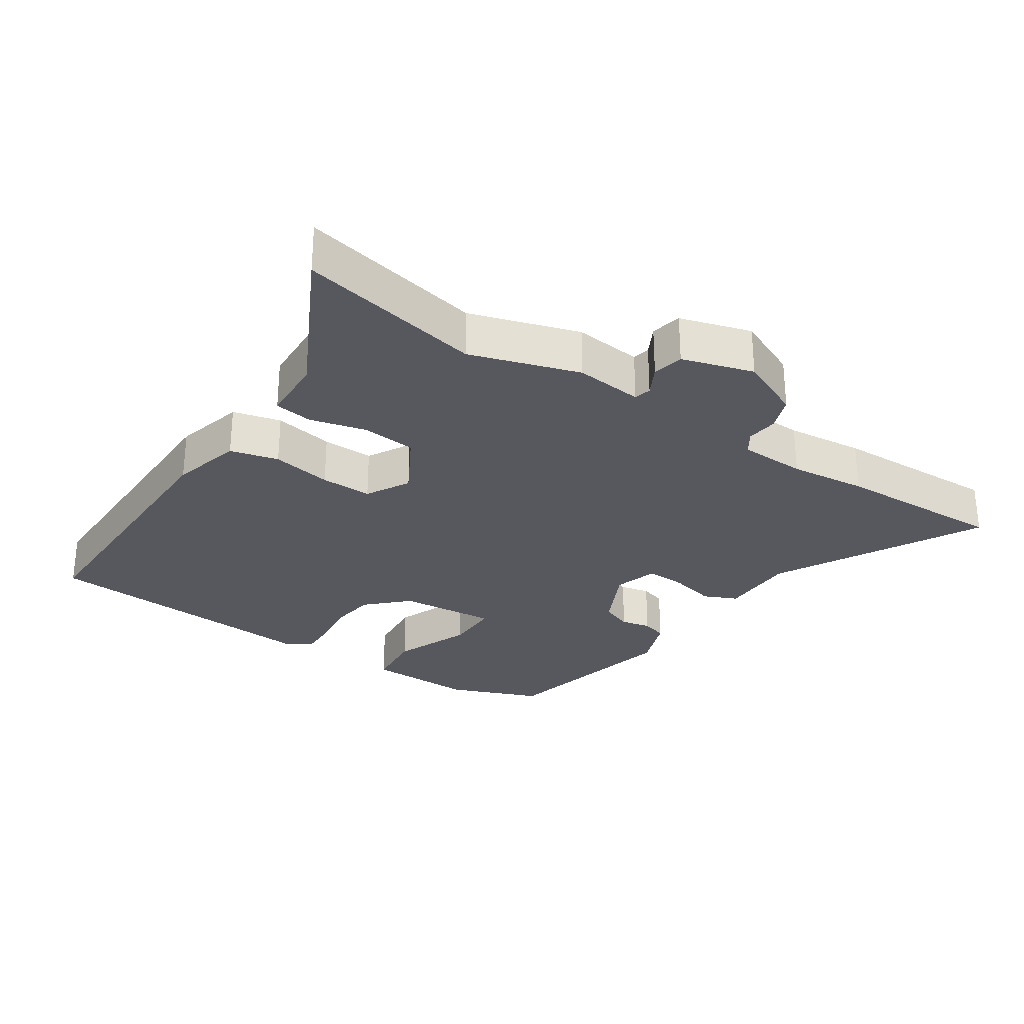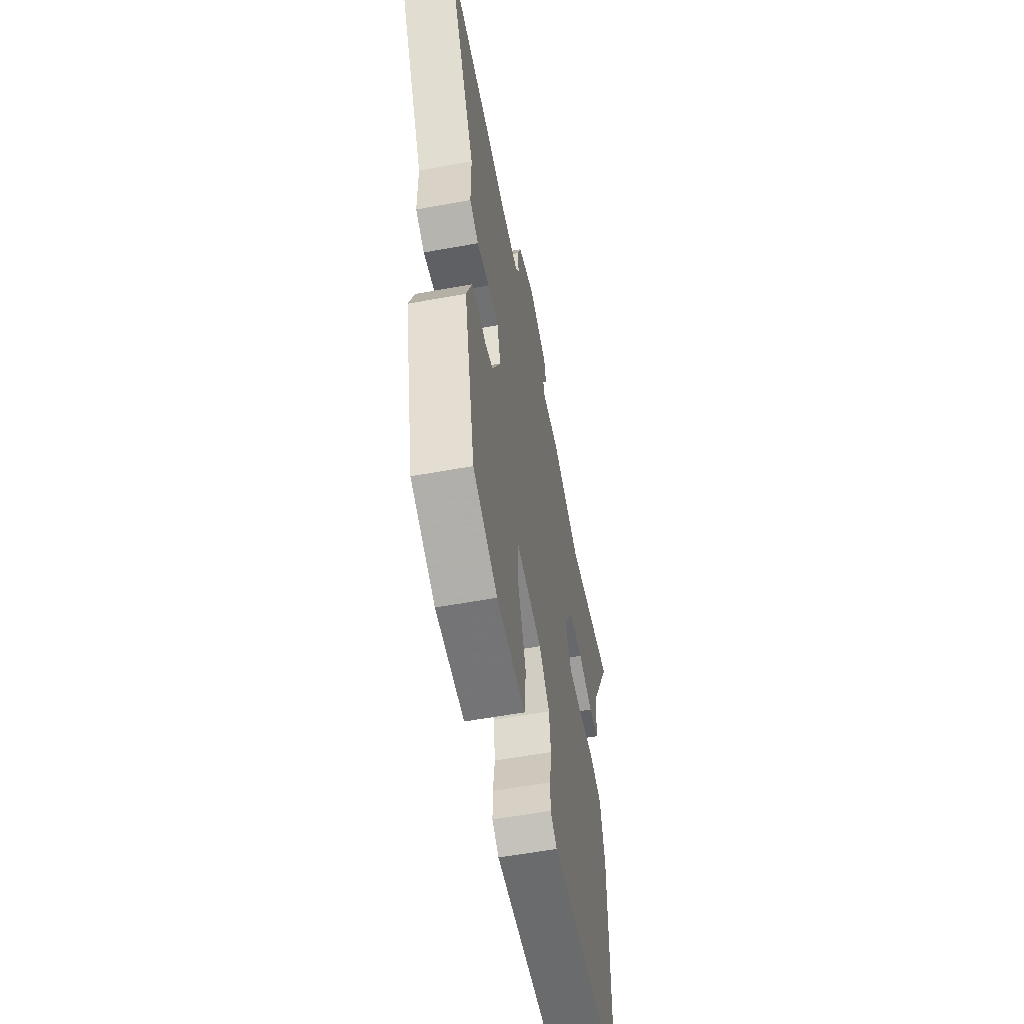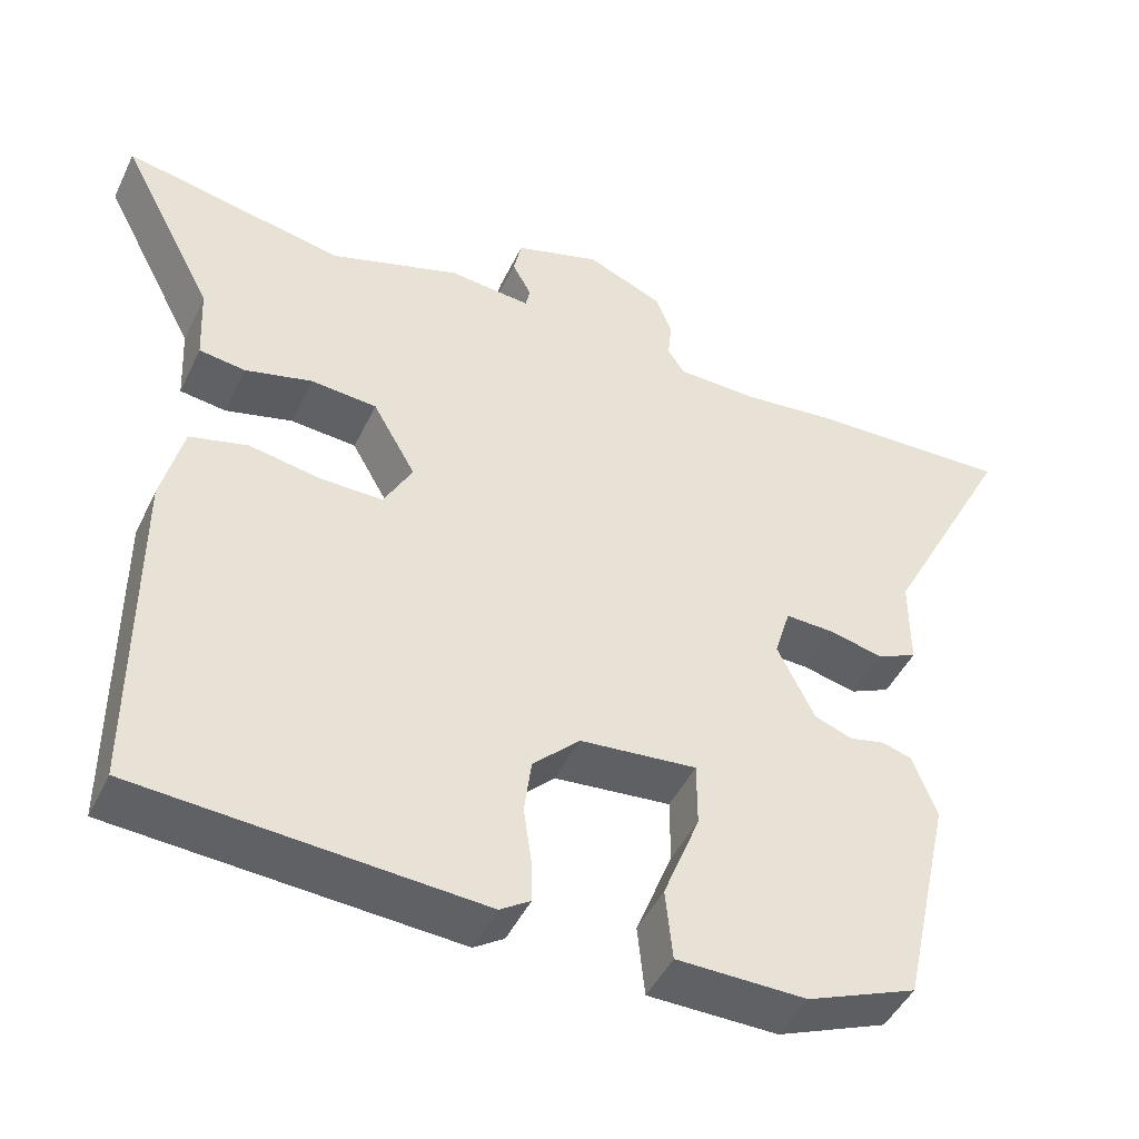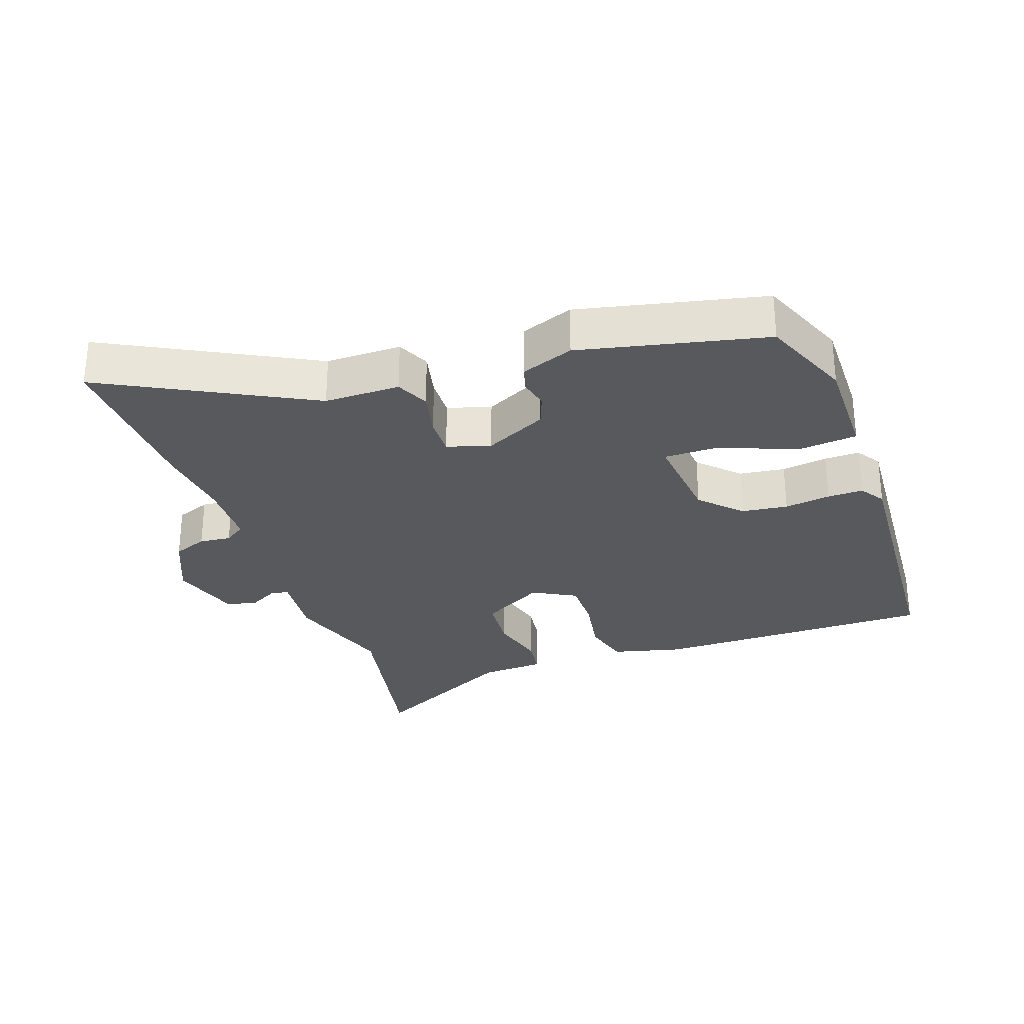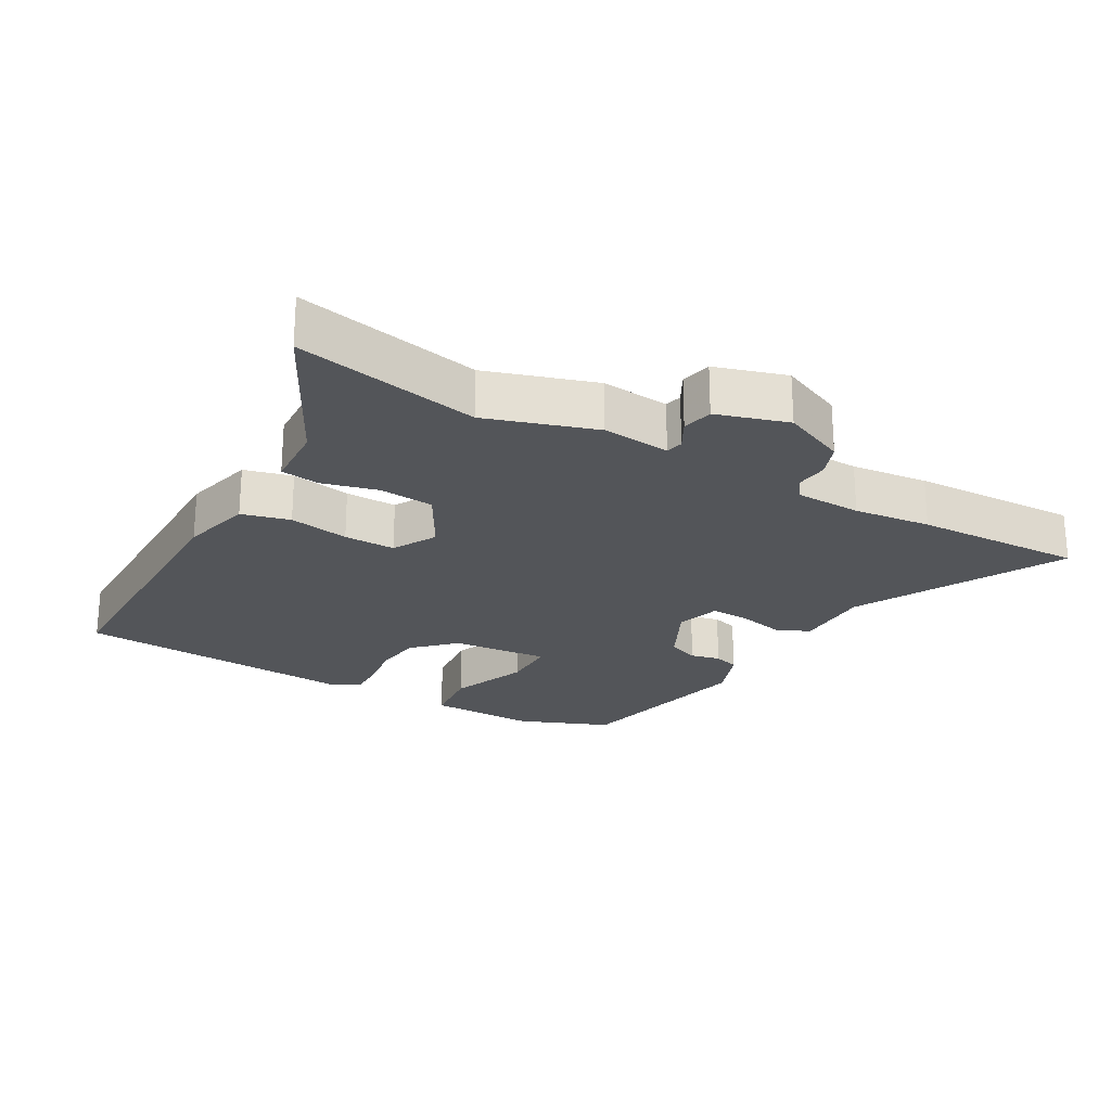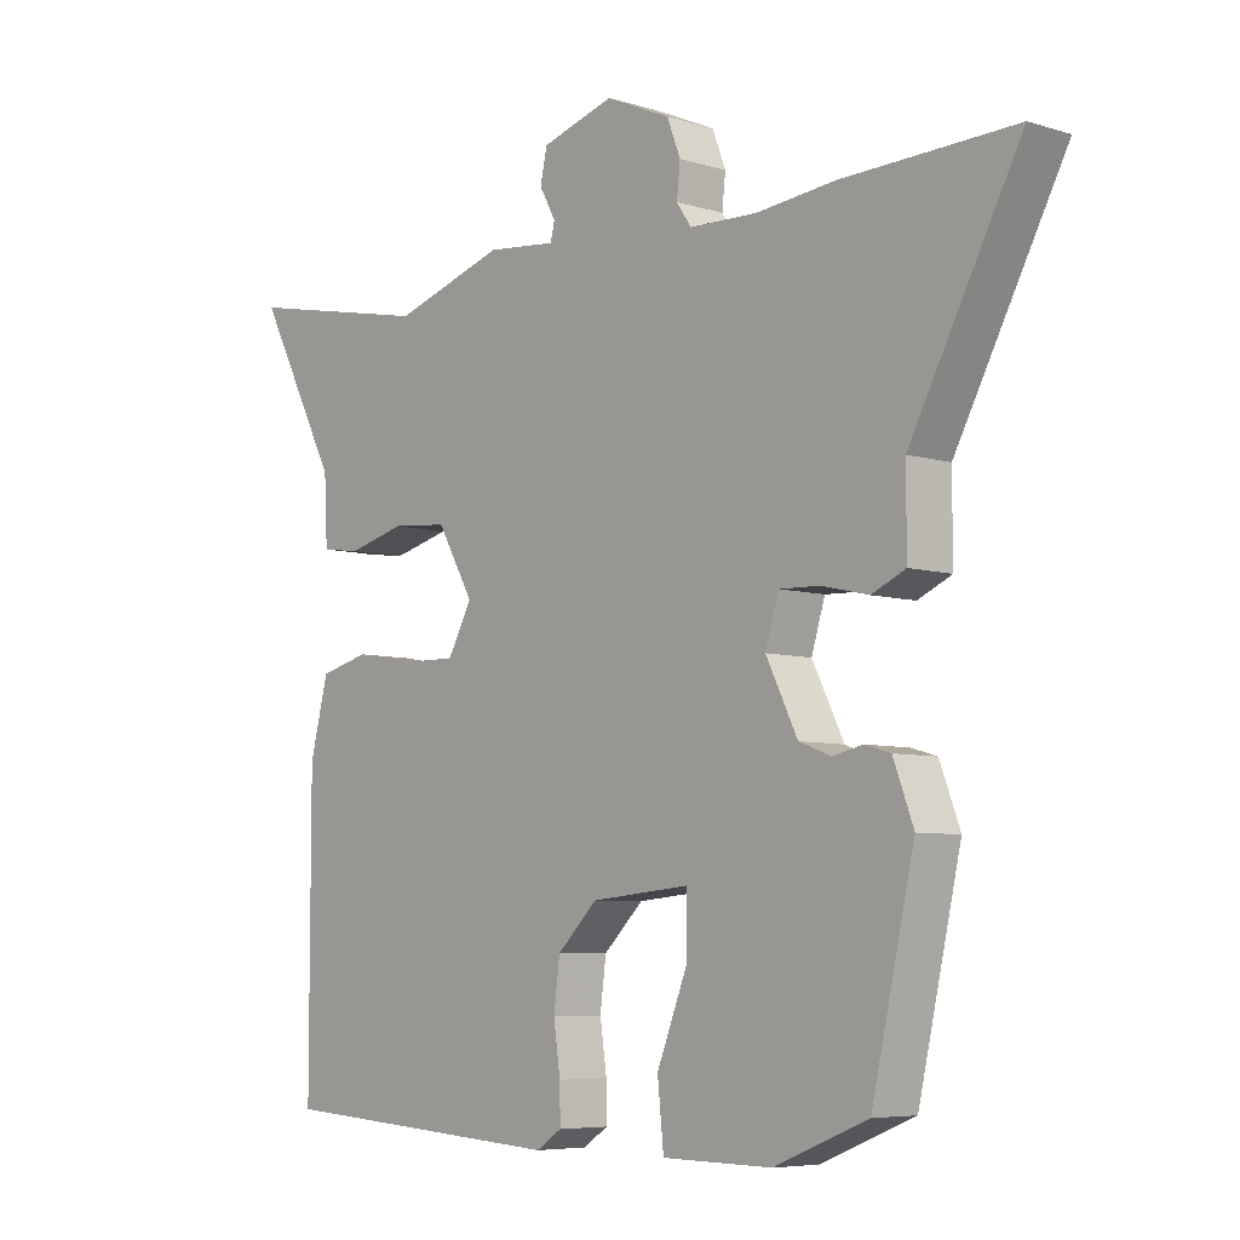
<metadata>
{"format":"obj","ext":"obj","renderer":"f3d","projection":"perspective","resolution":1024,"background":"white","views":[{"elev":-28.9,"azim":-34.0,"up":"+Y"},{"elev":-57.0,"azim":100.8,"up":"+Z"},{"elev":-46.2,"azim":-24.6,"up":"+Z"},{"elev":-29.3,"azim":109.4,"up":"+Y"},{"elev":-24.0,"azim":-29.7,"up":"+Y"},{"elev":-6.4,"azim":47.5,"up":"+Z"}]}
</metadata>
<code>
v -0.515 0.07 -0.494
v -0.515 0.07 -0.067
v -0.488 0.07 0.04
v -0.415 0.07 0.059
v -0.324 0.07 0.043
v -0.246 0.07 0.042
v -0.21 0.07 0.108
v -0.264 0.07 0.203
v -0.347 0.07 0.21
v -0.432 0.07 0.188
v -0.49 0.07 0.196
v -0.495 0.07 0.294
v -0.614 0.07 0.523
v -0.335 0.07 0.467
v -0.17 0.07 0.52
v -0.067 0.07 0.51
v -0.061 0.07 0.536
v -0.085 0.07 0.58
v -0.075 0.07 0.627
v 0.033 0.07 0.66
v 0.129 0.07 0.618
v 0.149 0.07 0.566
v 0.144 0.07 0.518
v 0.166 0.07 0.486
v 0.267 0.07 0.483
v 0.384 0.07 0.496
v 0.64 0.07 0.505
v 0.477 0.07 0.195
v 0.477 0.07 0.08
v 0.427 0.07 0.057
v 0.357 0.07 0.073
v 0.297 0.07 0.075
v 0.277 0.07 0.009
v 0.324 0.07 -0.086
v 0.371 0.07 -0.104
v 0.416 0.07 -0.094
v 0.454 0.07 -0.105
v 0.484 0.07 -0.185
v 0.421 0.07 -0.467
v 0.283 0.07 -0.523
v 0.12 0.07 -0.521
v 0.111 0.07 -0.431
v 0.157 0.07 -0.314
v 0.157 0.07 -0.232
v 0.01 0.07 -0.246
v -0.049 0.07 -0.304
v -0.058 0.07 -0.374
v -0.048 0.07 -0.444
v -0.047 0.07 -0.498
v -0.085 0.07 -0.523
v -0.515 0 -0.494
v -0.515 0 -0.067
v -0.488 0 0.04
v -0.415 0 0.059
v -0.324 0 0.043
v -0.246 0 0.042
v -0.21 0 0.108
v -0.264 0 0.203
v -0.347 0 0.21
v -0.432 0 0.188
v -0.49 0 0.196
v -0.495 0 0.294
v -0.614 0 0.523
v -0.335 0 0.467
v -0.17 0 0.52
v -0.067 0 0.51
v -0.061 0 0.536
v -0.085 0 0.58
v -0.075 0 0.627
v 0.033 0 0.66
v 0.129 0 0.618
v 0.149 0 0.566
v 0.144 0 0.518
v 0.166 0 0.486
v 0.267 0 0.483
v 0.384 0 0.496
v 0.64 0 0.505
v 0.477 0 0.195
v 0.477 0 0.08
v 0.427 0 0.057
v 0.357 0 0.073
v 0.297 0 0.075
v 0.277 0 0.009
v 0.324 0 -0.086
v 0.371 0 -0.104
v 0.416 0 -0.094
v 0.454 0 -0.105
v 0.484 0 -0.185
v 0.421 0 -0.467
v 0.283 0 -0.523
v 0.12 0 -0.521
v 0.111 0 -0.431
v 0.157 0 -0.314
v 0.157 0 -0.232
v 0.01 0 -0.246
v -0.049 0 -0.304
v -0.058 0 -0.374
v -0.048 0 -0.444
v -0.047 0 -0.498
v -0.085 0 -0.523
f 47 48 49 50
f 46 47 50 1
f 45 46 1 2
f 44 45 2 3
f 40 41 42 43
f 40 43 44
f 39 40 44
f 38 39 44
f 35 36 37 38
f 34 35 38 44
f 33 34 44 3
f 28 29 30 31
f 28 31 32
f 25 26 27 28
f 24 25 28 32
f 23 24 32 33
f 21 22 23
f 20 21 23
f 17 18 19 20
f 16 17 20 23
f 14 15 16
f 14 16 23 33
f 12 13 14 33
f 9 10 11 12
f 8 9 12
f 3 4 5
f 3 5 6
f 33 3 6
f 8 12 33
f 7 8 33
f 6 7 33
f 100 99 98 97
f 51 100 97 96
f 52 51 96 95
f 53 52 95 94
f 93 92 91 90
f 94 93 90
f 94 90 89
f 94 89 88
f 88 87 86 85
f 94 88 85 84
f 53 94 84 83
f 81 80 79 78
f 82 81 78
f 78 77 76 75
f 82 78 75 74
f 83 82 74 73
f 73 72 71
f 73 71 70
f 70 69 68 67
f 73 70 67 66
f 66 65 64
f 83 73 66 64
f 83 64 63 62
f 62 61 60 59
f 62 59 58
f 55 54 53
f 56 55 53
f 56 53 83
f 83 62 58
f 83 58 57
f 83 57 56
f 1 51 52 2
f 2 52 53 3
f 3 53 54 4
f 4 54 55 5
f 5 55 56 6
f 6 56 57 7
f 7 57 58 8
f 8 58 59 9
f 9 59 60 10
f 10 60 61 11
f 11 61 62 12
f 12 62 63 13
f 13 63 64 14
f 14 64 65 15
f 15 65 66 16
f 16 66 67 17
f 17 67 68 18
f 18 68 69 19
f 19 69 70 20
f 20 70 71 21
f 21 71 72 22
f 22 72 73 23
f 23 73 74 24
f 24 74 75 25
f 25 75 76 26
f 26 76 77 27
f 27 77 78 28
f 28 78 79 29
f 29 79 80 30
f 30 80 81 31
f 31 81 82 32
f 32 82 83 33
f 33 83 84 34
f 34 84 85 35
f 35 85 86 36
f 36 86 87 37
f 37 87 88 38
f 38 88 89 39
f 39 89 90 40
f 40 90 91 41
f 41 91 92 42
f 42 92 93 43
f 43 93 94 44
f 44 94 95 45
f 45 95 96 46
f 46 96 97 47
f 47 97 98 48
f 48 98 99 49
f 49 99 100 50
f 50 100 51 1

</code>
